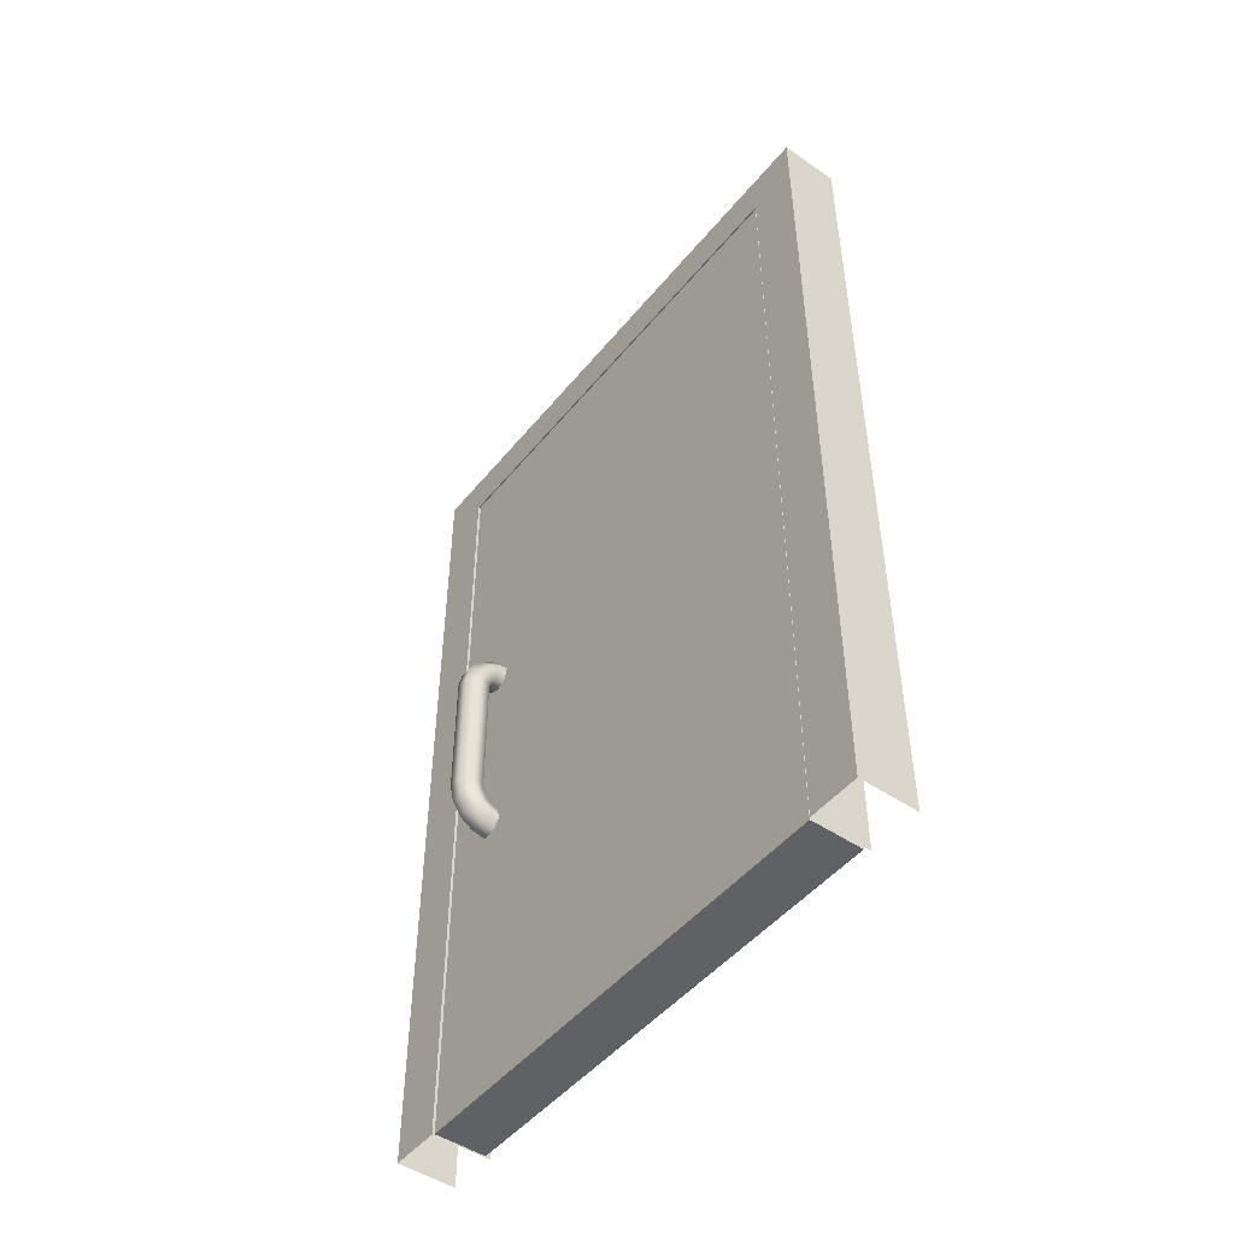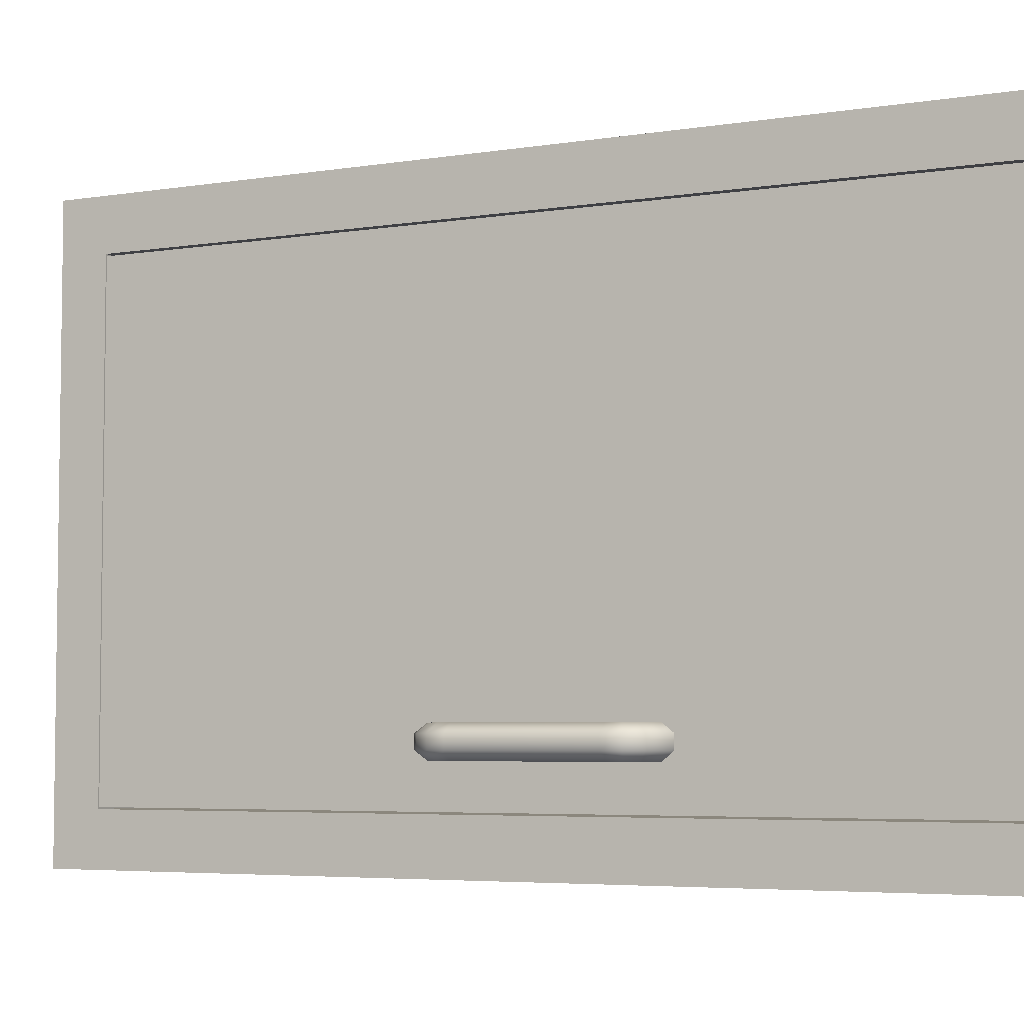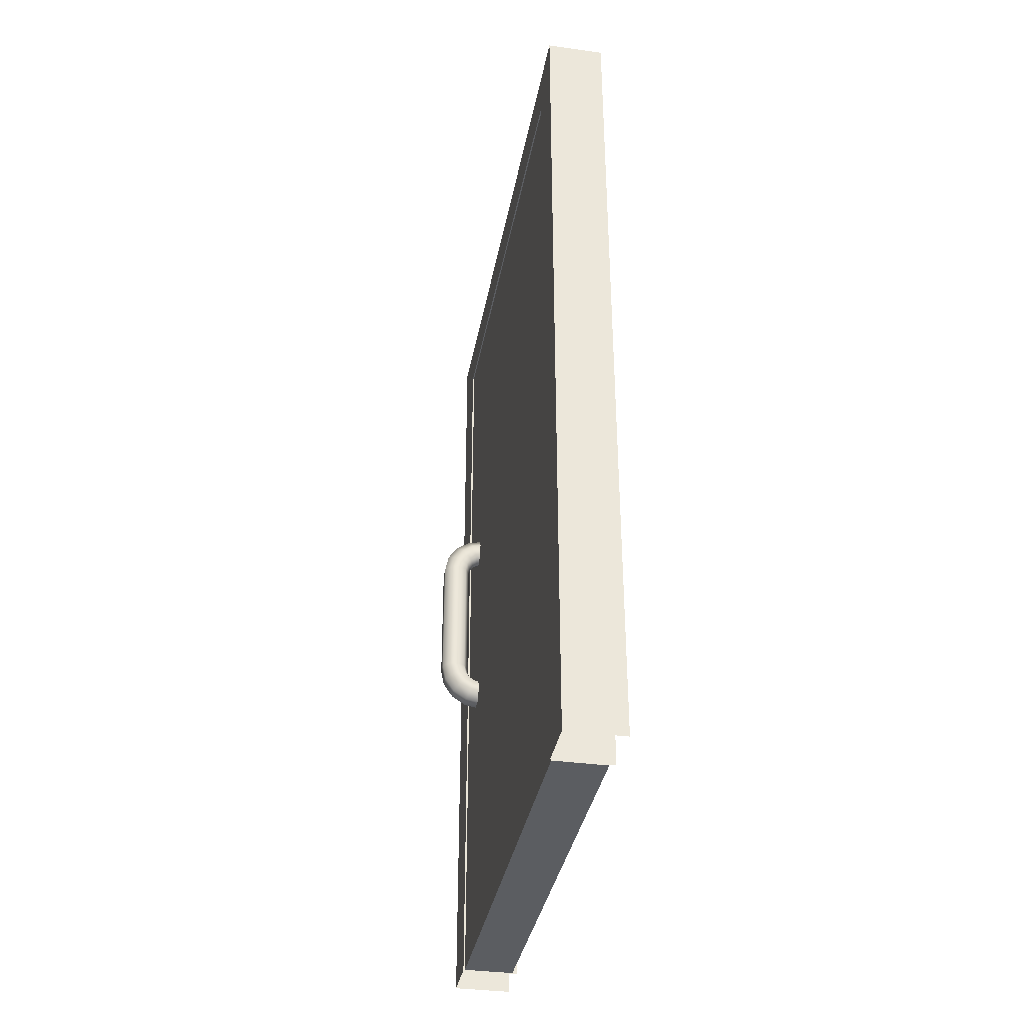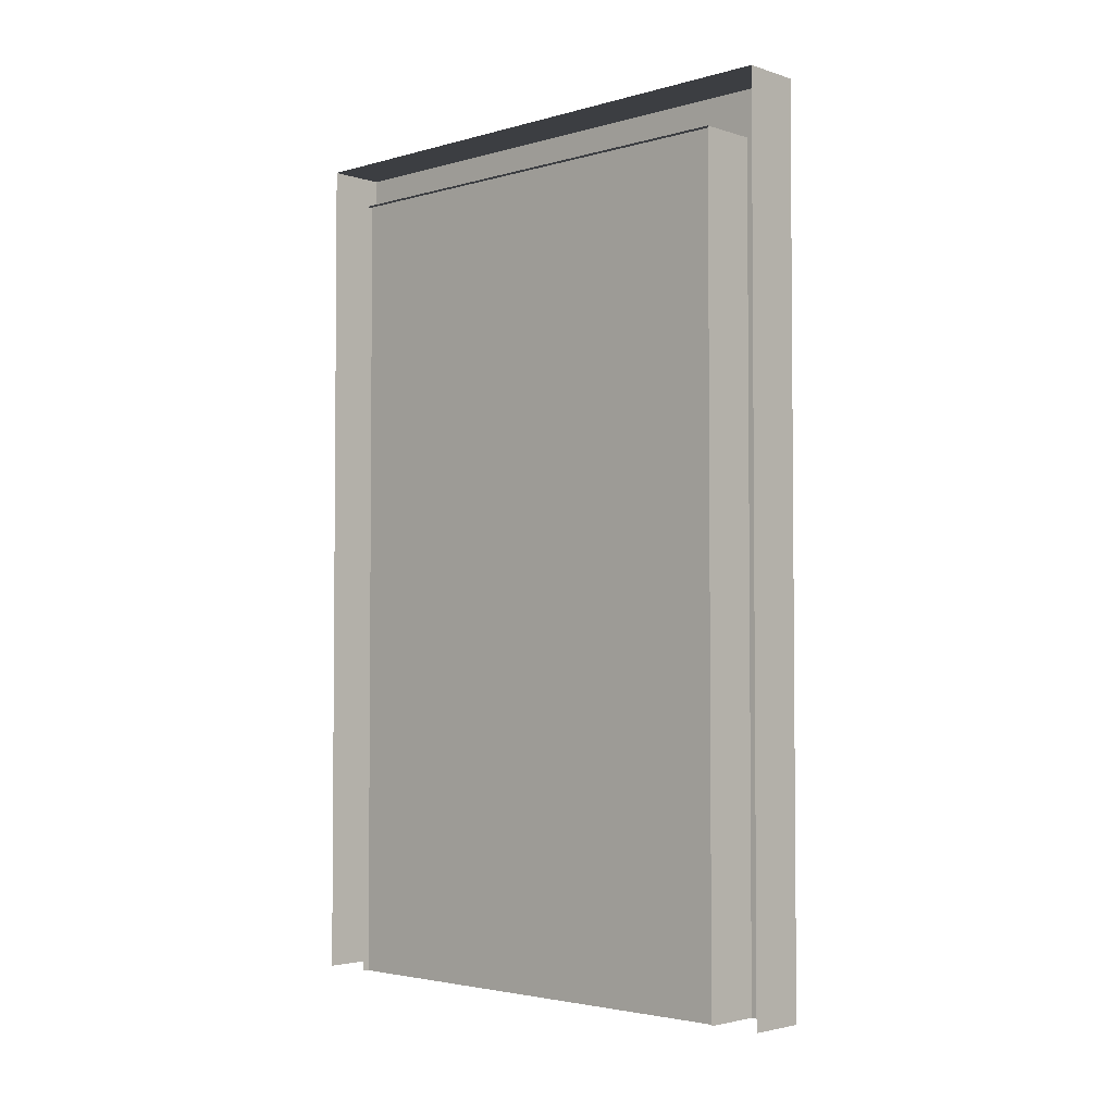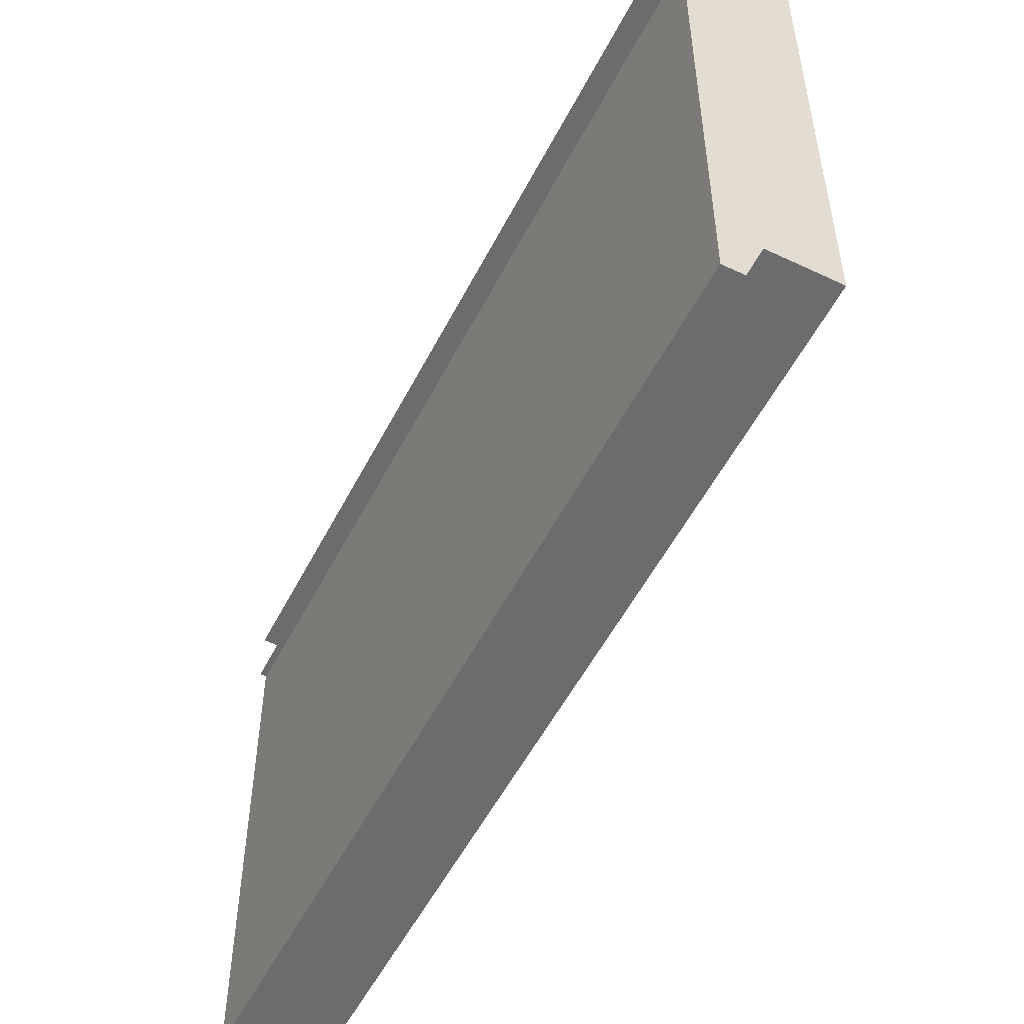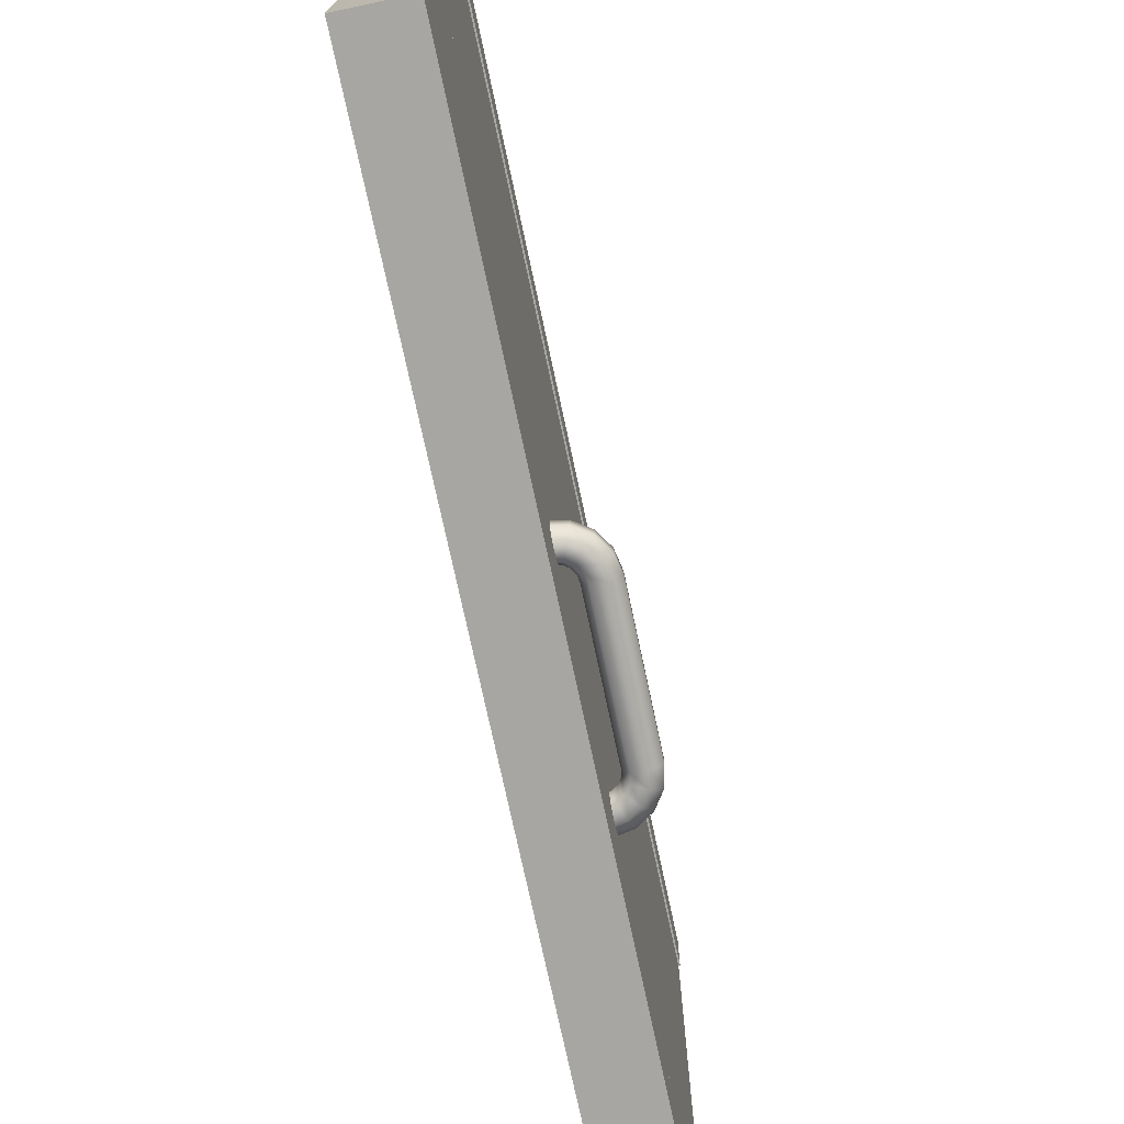
<metadata>
{"format":"obj","ext":"obj","renderer":"f3d","projection":"perspective","resolution":1024,"background":"white","views":[{"elev":-48.4,"azim":-37.3,"up":"+Y"},{"elev":-5.0,"azim":-63.2,"up":"+Z"},{"elev":-36.0,"azim":-10.2,"up":"+Y"},{"elev":-3.1,"azim":133.5,"up":"+Y"},{"elev":-53.8,"azim":153.2,"up":"+Z"},{"elev":-74.0,"azim":-168.0,"up":"+Z"}]}
</metadata>
<code>
g default
v -0.1009 0 1
v 0.1009 0 1
v -0.1009 3 1
v 0.1009 3 1
v -0.1009 3 -1
v 0.1009 3 -1
v -0.1009 0 -1
v 0.1009 0 -1
v 0.1009 0 -0.8234
v 0.1009 0 0.8234
v 0.1009 2.841 -0.8234
v 0.1009 2.841 0.8234
v -0.1009 0 -0.8234
v -0.1009 0 0.8234
v -0.1009 2.841 0.8234
v -0.1009 2.841 -0.8234
v -0.09617 0 0.8171
v 0.08073 0 0.8171
v -0.09617 2.841 0.8171
v 0.08073 2.841 0.8171
v -0.09617 2.841 -0.8171
v 0.08073 2.841 -0.8171
v -0.09617 0 -0.8171
v 0.08073 0 -0.8171
v -0.08147 1.673 -0.6253
v -0.1018 1.669 -0.6253
v -0.1191 1.657 -0.6253
v -0.1306 1.64 -0.6253
v -0.1346 1.161 -0.6253
v -0.1306 1.141 -0.6253
v -0.1191 1.124 -0.6253
v -0.1018 1.112 -0.6253
v -0.08147 1.108 -0.6253
v -0.08147 1.693 -0.5837
v -0.1095 1.687 -0.5837
v -0.1332 1.672 -0.5837
v -0.1491 1.648 -0.5837
v -0.1547 1.161 -0.5837
v -0.1491 1.133 -0.5837
v -0.1332 1.11 -0.5837
v -0.1095 1.094 -0.5837
v -0.08147 1.088 -0.5837
v -0.08147 1.738 -0.5734
v -0.1267 1.729 -0.5734
v -0.165 1.703 -0.5734
v -0.1907 1.665 -0.5734
v -0.1997 1.161 -0.5734
v -0.1907 1.116 -0.5734
v -0.165 1.078 -0.5734
v -0.1267 1.052 -0.5734
v -0.08147 1.043 -0.5734
v -0.08147 1.774 -0.6022
v -0.1405 1.762 -0.6022
v -0.1906 1.729 -0.6022
v -0.224 1.679 -0.6022
v -0.2357 1.161 -0.6022
v -0.224 1.102 -0.6022
v -0.1906 1.052 -0.6022
v -0.1405 1.019 -0.6022
v -0.08147 1.007 -0.6022
v -0.08147 1.774 -0.6484
v -0.1405 1.762 -0.6484
v -0.1906 1.729 -0.6484
v -0.224 1.679 -0.6484
v -0.2357 1.161 -0.6484
v -0.224 1.102 -0.6484
v -0.1906 1.052 -0.6484
v -0.1405 1.019 -0.6484
v -0.08147 1.007 -0.6484
v -0.08147 1.738 -0.6771
v -0.1267 1.729 -0.6771
v -0.165 1.703 -0.6771
v -0.1907 1.665 -0.6771
v -0.1997 1.161 -0.6771
v -0.1907 1.116 -0.6771
v -0.165 1.078 -0.6771
v -0.1267 1.052 -0.6771
v -0.08147 1.043 -0.6771
v -0.08147 1.693 -0.6669
v -0.1095 1.687 -0.6669
v -0.1332 1.672 -0.6669
v -0.1491 1.648 -0.6669
v -0.1547 1.161 -0.6669
v -0.1491 1.133 -0.6669
v -0.1332 1.11 -0.6669
v -0.1095 1.094 -0.6669
v -0.08147 1.088 -0.6669
v -0.1346 1.62 -0.6253
v -0.1547 1.62 -0.5837
v -0.1547 1.62 -0.6669
v -0.1997 1.62 -0.6771
v -0.2357 1.62 -0.6484
v -0.2357 1.62 -0.6022
v -0.1997 1.62 -0.5734
g polySurface17
f 1 2 4 3
f 3 4 6 5
f 5 6 8 7
f 1 3 15 14
f 3 5 16 15
f 5 7 13 16
f 9 11 16 13
f 11 12 15 16
f 12 10 14 15
f 17 18 20 19
f 19 20 22 21
f 21 22 24 23
f 23 24 18 17
f 18 24 22 20
f 23 17 19 21
f 26 25 34 35
f 27 26 35 36
f 28 27 36 37
f 88 28 37 89
f 30 29 38 39
f 31 30 39 40
f 32 31 40 41
f 33 32 41 42
f 35 34 43 44
f 36 35 44 45
f 37 36 45 46
f 89 37 46 94
f 39 38 47 48
f 40 39 48 49
f 41 40 49 50
f 42 41 50 51
f 44 43 52 53
f 45 44 53 54
f 46 45 54 55
f 94 46 55 93
f 48 47 56 57
f 49 48 57 58
f 50 49 58 59
f 51 50 59 60
f 53 52 61 62
f 54 53 62 63
f 55 54 63 64
f 93 55 64 92
f 57 56 65 66
f 58 57 66 67
f 59 58 67 68
f 60 59 68 69
f 62 61 70 71
f 63 62 71 72
f 64 63 72 73
f 92 64 73 91
f 66 65 74 75
f 67 66 75 76
f 68 67 76 77
f 69 68 77 78
f 71 70 79 80
f 72 71 80 81
f 73 72 81 82
f 91 73 82 90
f 75 74 83 84
f 76 75 84 85
f 77 76 85 86
f 78 77 86 87
f 80 79 25 26
f 81 80 26 27
f 82 81 27 28
f 90 82 28 88
f 84 83 29 30
f 85 84 30 31
f 86 85 31 32
f 87 86 32 33
f 38 29 88 89
f 29 83 90 88
f 83 74 91 90
f 74 65 92 91
f 65 56 93 92
f 56 47 94 93
f 47 38 89 94

</code>
